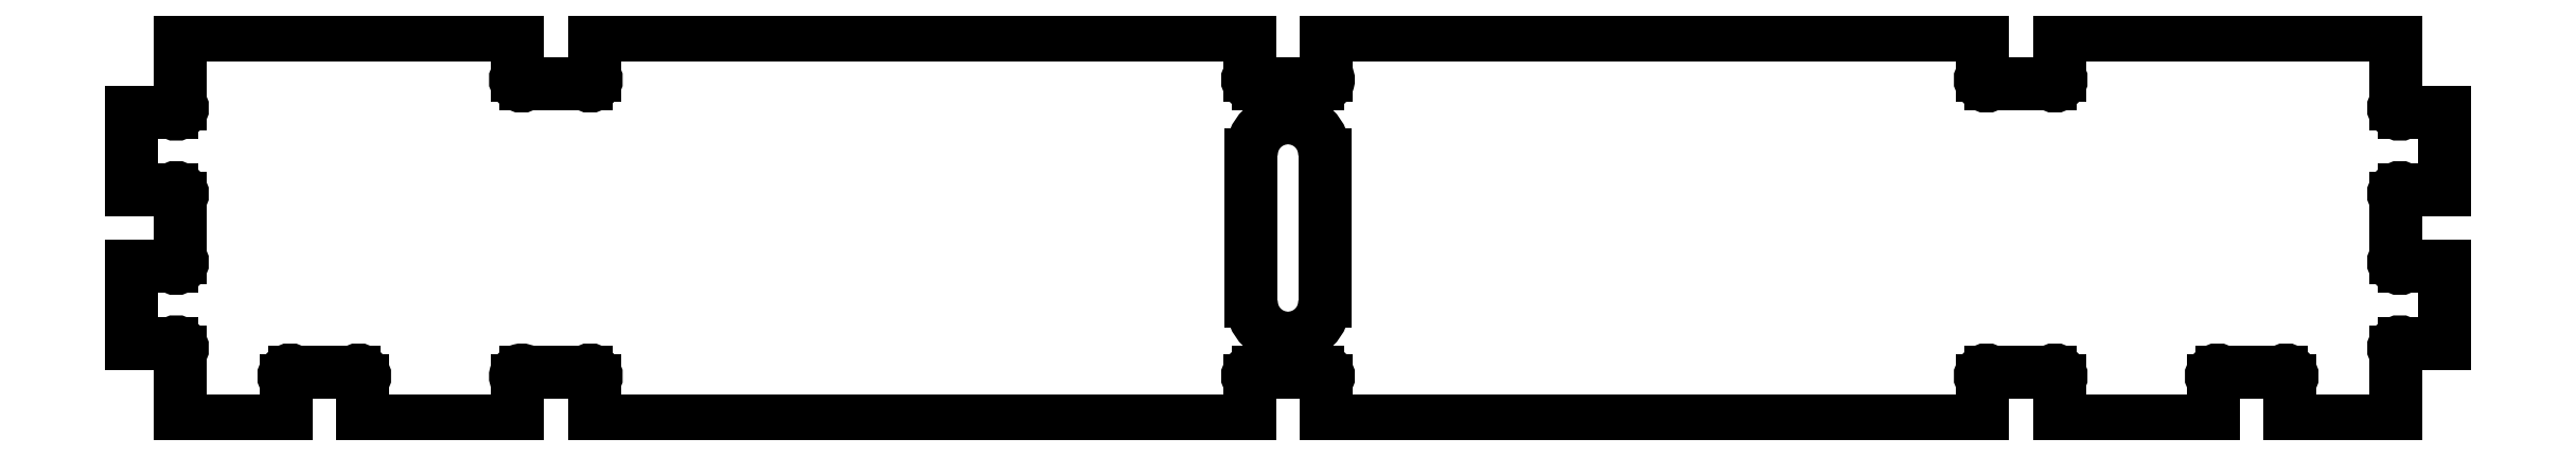
<metadata>
{"format":"dxf","ext":"dxf","renderer":"ezdxf+matplotlib","layout":"modelspace","background":"white","min_lineweight":24,"dpi":150}
</metadata>
<code>
0
SECTION
2
ENTITIES
0
LINE
8
0
10
5.843
20
0.6093
30
0
11
5.843
21
1.359
31
0
0
LINE
8
0
10
5.468
20
1.359
30
0
11
5.468
21
0.6093
31
0
0
LINE
8
0
10
0
20
1.969
30
0
11
0
21
1.619
31
0
0
LINE
8
0
10
1.72
20
1.969
30
0
11
0
21
1.969
31
0
0
LINE
8
0
10
1.72
20
1.763
30
0
11
1.72
21
1.969
31
0
0
LINE
8
0
10
2.069
20
1.719
30
0
11
1.764
21
1.719
31
0
0
LINE
8
0
10
2.114
20
1.969
30
0
11
2.114
21
1.763
31
0
0
LINE
8
0
10
5.459
20
1.969
30
0
11
2.114
21
1.969
31
0
0
LINE
8
0
10
5.459
20
1.763
30
0
11
5.459
21
1.969
31
0
0
LINE
8
0
10
5.808
20
1.719
30
0
11
5.503
21
1.719
31
0
0
LINE
8
0
10
5.852
20
1.969
30
0
11
5.852
21
1.763
31
0
0
LINE
8
0
10
9.2
20
1.969
30
0
11
5.852
21
1.969
31
0
0
LINE
8
0
10
9.2
20
1.763
30
0
11
9.2
21
1.969
31
0
0
LINE
8
0
10
9.55
20
1.719
30
0
11
9.244
21
1.719
31
0
0
LINE
8
0
10
9.594
20
1.969
30
0
11
9.594
21
1.763
31
0
0
LINE
8
0
10
11.31
20
1.969
30
0
11
9.594
21
1.969
31
0
0
LINE
8
0
10
11.31
20
1.619
30
0
11
11.31
21
1.969
31
0
0
LINE
8
0
10
11.56
20
1.575
30
0
11
11.36
21
1.575
31
0
0
LINE
8
0
10
11.56
20
1.181
30
0
11
11.56
21
1.575
31
0
0
LINE
8
0
10
11.36
20
1.181
30
0
11
11.56
21
1.181
31
0
0
LINE
8
0
10
11.31
20
0.8316
30
0
11
11.31
21
1.137
31
0
0
LINE
8
0
10
11.56
20
0.7874
30
0
11
11.36
21
0.7874
31
0
0
LINE
8
0
10
11.56
20
0.3937
30
0
11
11.56
21
0.7874
31
0
0
LINE
8
0
10
11.36
20
0.3937
30
0
11
11.56
21
0.3937
31
0
0
LINE
8
0
10
11.31
20
0
30
0
11
11.31
21
0.3495
31
0
0
LINE
8
0
10
10.77
20
0
30
0
11
11.31
21
0
31
0
0
LINE
8
0
10
10.77
20
0.2058
30
0
11
10.77
21
0
31
0
0
LINE
8
0
10
10.42
20
0.25
30
0
11
10.73
21
0.25
31
0
0
LINE
8
0
10
10.38
20
0
30
0
11
10.38
21
0.2058
31
0
0
LINE
8
0
10
9.594
20
0
30
0
11
10.38
21
0
31
0
0
LINE
8
0
10
9.594
20
0.2058
30
0
11
9.594
21
0
31
0
0
LINE
8
0
10
9.244
20
0.25
30
0
11
9.55
21
0.25
31
0
0
LINE
8
0
10
9.2
20
0
30
0
11
9.2
21
0.2058
31
0
0
LINE
8
0
10
5.852
20
0
30
0
11
9.2
21
0
31
0
0
LINE
8
0
10
5.852
20
0.2058
30
0
11
5.852
21
0
31
0
0
LINE
8
0
10
5.503
20
0.25
30
0
11
5.808
21
0.25
31
0
0
LINE
8
0
10
5.459
20
0
30
0
11
5.459
21
0.2058
31
0
0
LINE
8
0
10
2.114
20
0
30
0
11
5.459
21
0
31
0
0
LINE
8
0
10
2.114
20
0.2058
30
0
11
2.114
21
0
31
0
0
LINE
8
0
10
1.764
20
0.25
30
0
11
2.069
21
0.25
31
0
0
LINE
8
0
10
1.72
20
0
30
0
11
1.72
21
0.2058
31
0
0
LINE
8
0
10
0.9311
20
0
30
0
11
1.72
21
0
31
0
0
LINE
8
0
10
0.9311
20
0.2058
30
0
11
0.9311
21
0
31
0
0
LINE
8
0
10
0.5816
20
0.25
30
0
11
0.8869
21
0.25
31
0
0
LINE
8
0
10
0.5374
20
0
30
0
11
0.5374
21
0.2058
31
0
0
LINE
8
0
10
0
20
0
30
0
11
0.5374
21
0
31
0
0
LINE
8
0
10
0
20
0.3495
30
0
11
0
21
0
31
0
0
LINE
8
0
10
-0.25
20
0.3937
30
0
11
-0.04419
21
0.3937
31
0
0
LINE
8
0
10
-0.25
20
0.7874
30
0
11
-0.25
21
0.3937
31
0
0
LINE
8
0
10
-0.04419
20
0.7874
30
0
11
-0.25
21
0.7874
31
0
0
LINE
8
0
10
0
20
1.137
30
0
11
0
21
0.8316
31
0
0
LINE
8
0
10
-0.25
20
1.181
30
0
11
-0.04419
21
1.181
31
0
0
LINE
8
0
10
-0.25
20
1.575
30
0
11
-0.25
21
1.181
31
0
0
LINE
8
0
10
-0.04419
20
1.575
30
0
11
-0.25
21
1.575
31
0
0
ARC
8
0
10
5.656
20
1.359
30
0
40
0.1875
50
0
51
180
0
ARC
8
0
10
5.656
20
0.6093
30
0
40
0.1875
50
180
51
0
0
ARC
8
0
10
1.742
20
1.741
30
0
40
0.03125
50
135
51
315
0
ARC
8
0
10
2.091
20
1.741
30
0
40
0.03125
50
225
51
45
0
ARC
8
0
10
5.481
20
1.741
30
0
40
0.03125
50
135
51
315
0
ARC
8
0
10
5.83
20
1.741
30
0
40
0.03125
50
225
51
45
0
ARC
8
0
10
9.222
20
1.741
30
0
40
0.03125
50
135
51
315
0
ARC
8
0
10
9.572
20
1.741
30
0
40
0.03125
50
225
51
45
0
ARC
8
0
10
11.33
20
1.597
30
0
40
0.03125
50
135
51
315
0
ARC
8
0
10
11.33
20
1.159
30
0
40
0.03125
50
45
51
225
0
ARC
8
0
10
11.33
20
0.8095
30
0
40
0.03125
50
135
51
315
0
ARC
8
0
10
11.33
20
0.3716
30
0
40
0.03125
50
45
51
225
0
ARC
8
0
10
10.75
20
0.2279
30
0
40
0.03125
50
315
51
135
0
ARC
8
0
10
10.4
20
0.2279
30
0
40
0.03125
50
45
51
225
0
ARC
8
0
10
9.572
20
0.2279
30
0
40
0.03125
50
315
51
135
0
ARC
8
0
10
9.222
20
0.2279
30
0
40
0.03125
50
45
51
225
0
ARC
8
0
10
5.83
20
0.2279
30
0
40
0.03125
50
315
51
135
0
ARC
8
0
10
5.481
20
0.2279
30
0
40
0.03125
50
45
51
225
0
ARC
8
0
10
2.091
20
0.2279
30
0
40
0.03125
50
315
51
135
0
ARC
8
0
10
1.742
20
0.2279
30
0
40
0.03125
50
45
51
225
0
ARC
8
0
10
0.909
20
0.2279
30
0
40
0.03125
50
315
51
135
0
ARC
8
0
10
0.5595
20
0.2279
30
0
40
0.03125
50
45
51
225
0
ARC
8
0
10
-0.0221
20
0.3716
30
0
40
0.03125
50
315
51
135
0
ARC
8
0
10
-0.0221
20
0.8095
30
0
40
0.03125
50
225
51
45
0
ARC
8
0
10
-0.0221
20
1.159
30
0
40
0.03125
50
315
51
135
0
ARC
8
0
10
-0.0221
20
1.597
30
0
40
0.03125
50
225
51
45
0
ENDSEC
0
EOF

</code>
